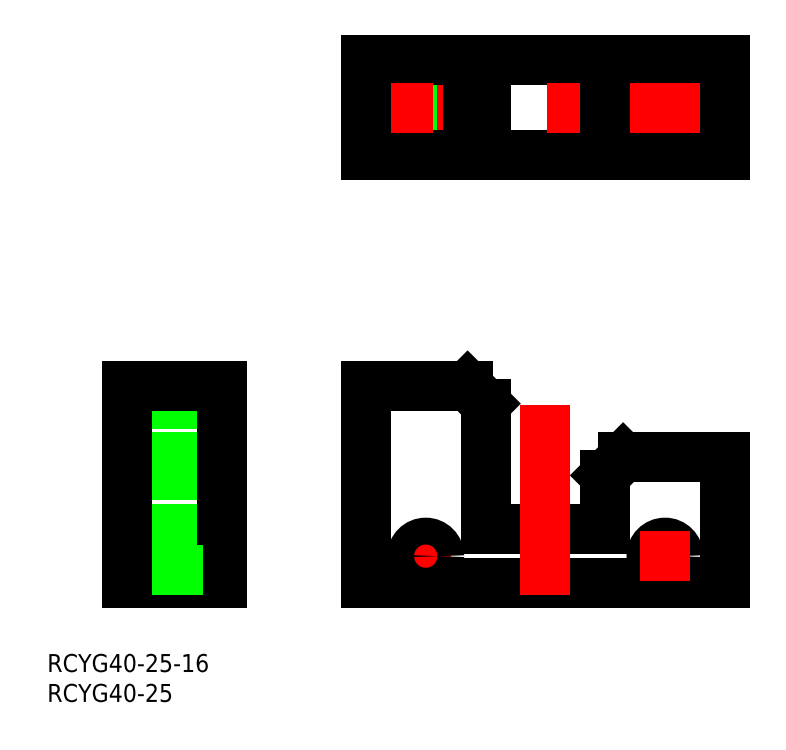
<metadata>
{"format":"dxf","ext":"dxf","renderer":"ezdxf+matplotlib","layout":"modelspace","background":"white","min_lineweight":24,"dpi":150}
</metadata>
<code>
0
SECTION
2
ENTITIES
0
LINE
8
CENTER
10
-15.75
20
4.5
30
0
11
-24.25
21
4.5
31
0
0
LINE
8
0
10
-70
20
18
30
0
11
-54
21
18
31
0
0
LINE
8
0
10
-70
20
21
30
0
11
-54
21
21
31
0
0
LINE
8
0
10
22.25
20
87.5
30
0
11
22.25
21
71.5
31
0
0
LINE
8
CENTER
10
20
20
89.5
30
0
11
20
21
69.5
31
0
0
LINE
8
0
10
17.75
20
87.5
30
0
11
17.75
21
71.5
31
0
0
LINE
8
0
10
-17.75
20
87.5
30
0
11
-17.75
21
71.5
31
0
0
LINE
8
CENTER
10
-20
20
89.5
30
0
11
-20
21
69.5
31
0
0
LINE
8
0
10
-22.25
20
87.5
30
0
11
-22.25
21
71.5
31
0
0
LINE
8
0
10
-13
20
71.5
30
0
11
-13
21
87.5
31
0
0
LINE
8
0
10
13
20
71.5
30
0
11
13
21
87.5
31
0
0
LINE
8
0
10
30
20
71.5
30
0
11
-30
21
71.5
31
0
0
LINE
8
0
10
30
20
87.5
30
0
11
-30
21
87.5
31
0
0
LINE
8
CENTER
10
32
20
79.5
30
0
11
-32
21
79.5
31
0
0
LINE
8
0
10
30
20
87.5
30
0
11
30
21
71.5
31
0
0
LINE
8
0
10
10
20
71.5
30
0
11
10
21
87.5
31
0
0
LINE
8
0
10
-10
20
71.5
30
0
11
-10
21
87.5
31
0
0
LINE
8
0
10
-30
20
71.5
30
0
11
-30
21
87.5
31
0
0
LINE
8
0
10
-70
20
30
30
0
11
-54
21
30
31
0
0
LINE
8
0
10
-70
20
9
30
0
11
-54
21
9
31
0
0
LINE
8
CENTER
10
-72
20
4.5
30
0
11
-52
21
4.5
31
0
0
LINE
8
0
10
-70
20
6.75
30
0
11
-54
21
6.75
31
0
0
LINE
8
CENTER
10
20
20
0.25
30
0
11
20
21
8.75
31
0
0
CIRCLE
8
0
10
20
20
4.5
30
0
40
2.25
0
LINE
8
0
10
-10
20
30
30
0
11
-13
21
33
31
0
0
LINE
8
0
10
10
20
18
30
0
11
13
21
21
31
0
0
LINE
8
0
10
-10
20
9
30
0
11
10
21
9
31
0
0
LINE
8
0
10
13
20
21
30
0
11
30
21
21
31
0
0
LINE
8
0
10
10
20
18
30
0
11
10
21
9
31
0
0
LINE
8
0
10
-10
20
30
30
0
11
-10
21
9
31
0
0
LINE
8
0
10
30
20
21
30
0
11
30
21
0
31
0
0
LINE
8
0
10
-70
20
33
30
0
11
-54
21
33
31
0
0
LINE
8
0
10
-54
20
33
30
0
11
-54
21
0
31
0
0
LINE
8
0
10
-30
20
33
30
0
11
-13
21
33
31
0
0
LINE
8
0
10
-30
20
0
30
0
11
30
21
0
31
0
0
LINE
8
CENTER
10
24.25
20
4.5
30
0
11
15.75
21
4.5
31
0
0
LINE
8
CENTER
10
-20
20
0.25
30
0
11
-20
21
8.75
31
0
0
CIRCLE
8
0
10
-20
20
4.5
30
0
40
2.25
0
LINE
8
0
10
-70
20
0
30
0
11
-54
21
0
31
0
0
LINE
8
0
10
-70
20
2.25
30
0
11
-54
21
2.25
31
0
0
LINE
8
0
10
-30
20
33
30
0
11
-30
21
0
31
0
0
LINE
8
CENTER
10
-2.84e-14
20
-2
30
0
11
-3.126e-13
21
35
31
0
0
LINE
8
0
10
-70
20
33
30
0
11
-70
21
0
31
0
0
TEXT
8
0
10
-83.28
20
-14.87
30
0
40
3
1
RCYG40-25-16
0
TEXT
8
0
10
-83.28
20
-19.87
30
0
40
3
1
RCYG40-25
0
ENDSEC
0
EOF

</code>
